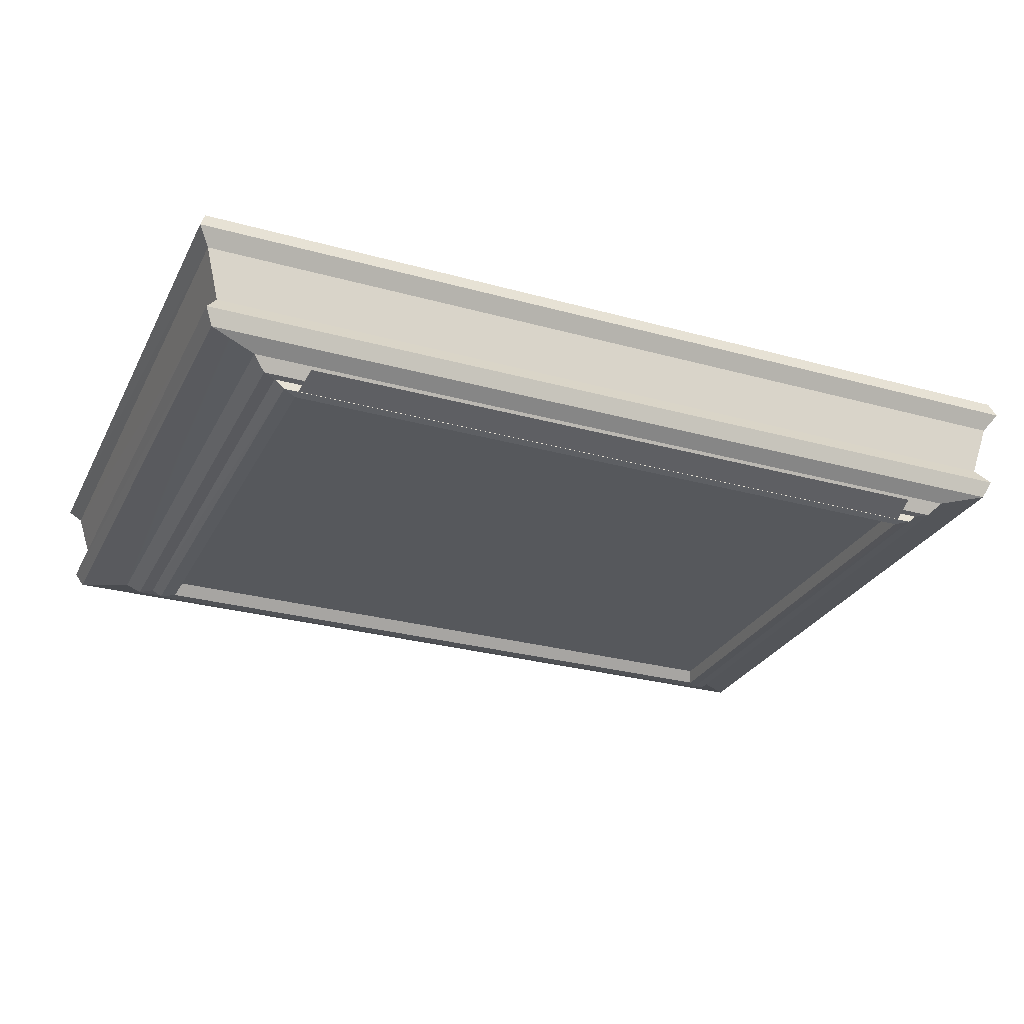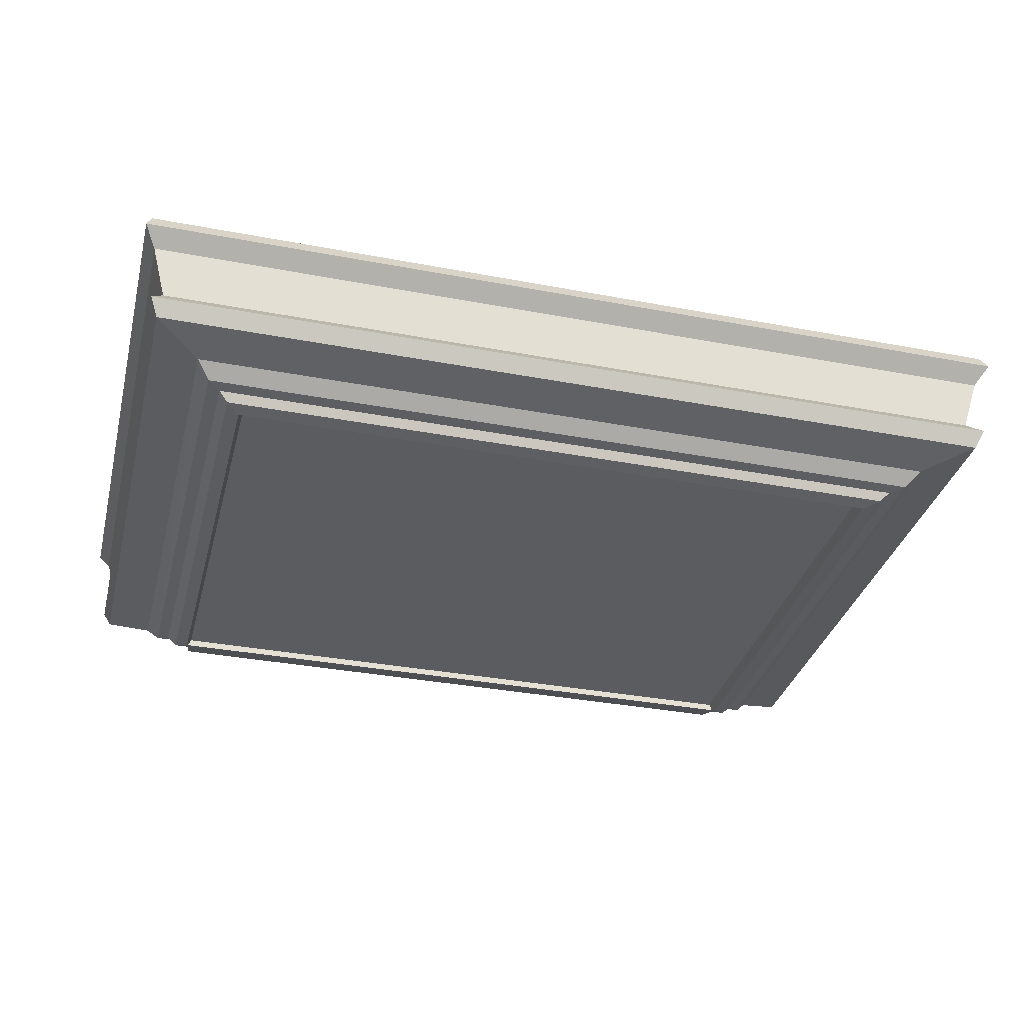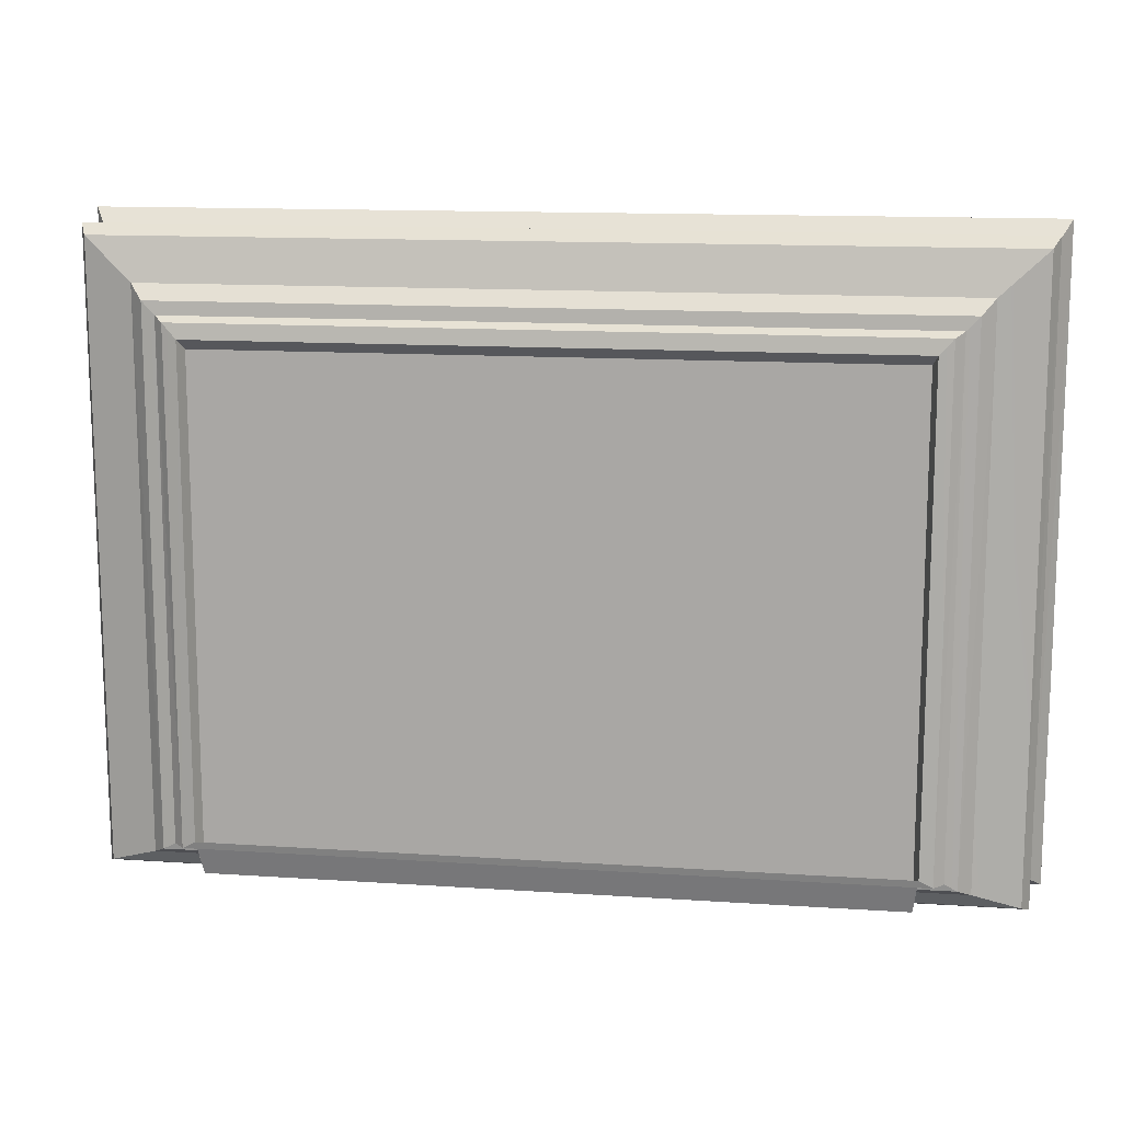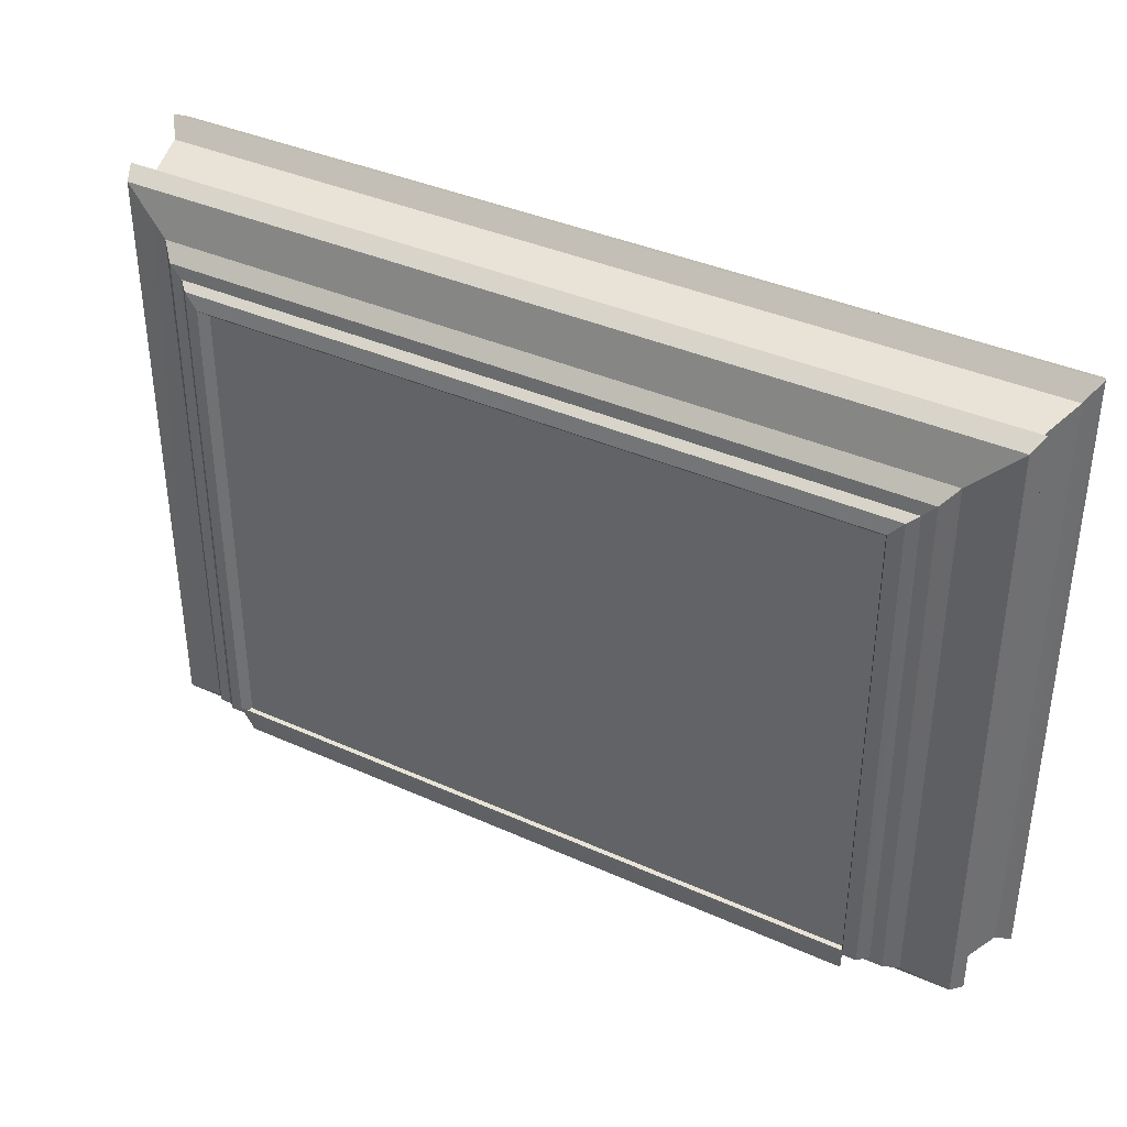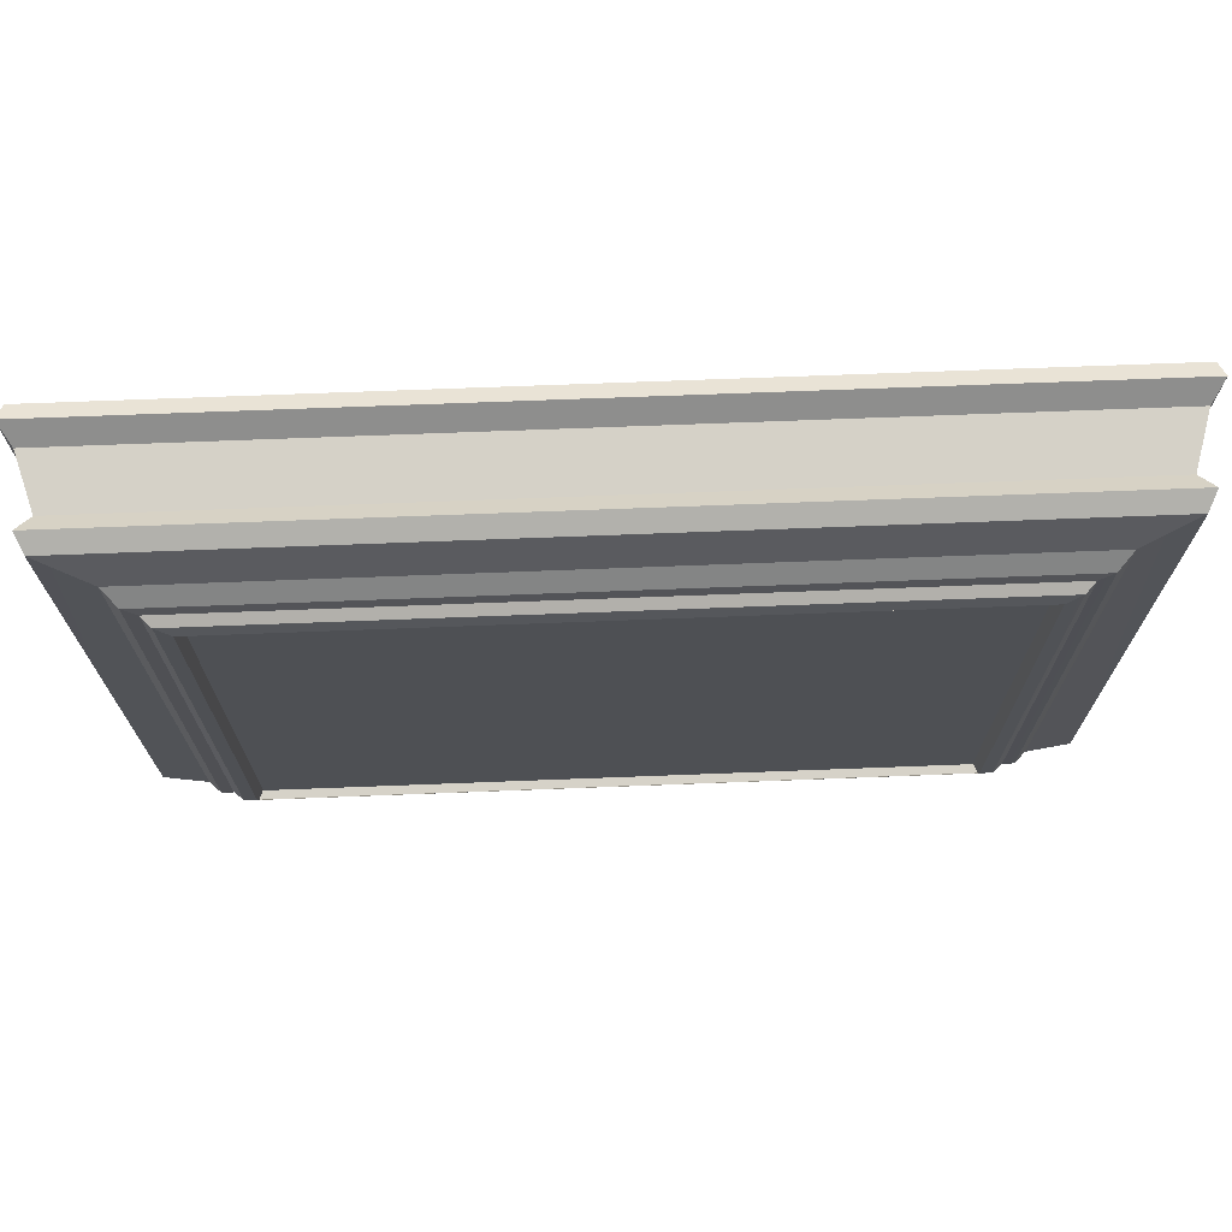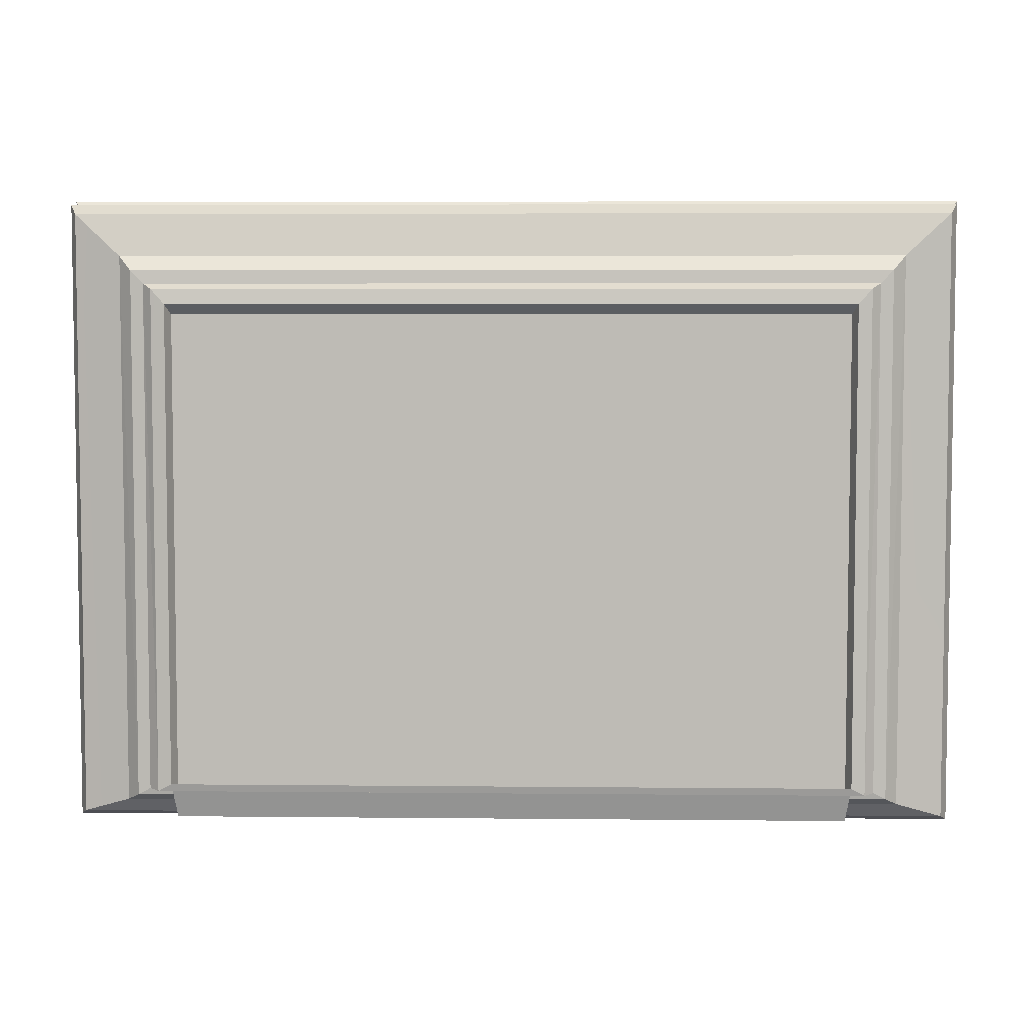
<metadata>
{"format":"obj","ext":"obj","renderer":"f3d","projection":"perspective","resolution":1024,"background":"white","views":[{"elev":-28.1,"azim":157.2,"up":"+Y"},{"elev":-34.1,"azim":-14.4,"up":"+Y"},{"elev":13.3,"azim":8.6,"up":"+Z"},{"elev":37.8,"azim":29.8,"up":"+Z"},{"elev":70.9,"azim":-2.2,"up":"+Z"},{"elev":5.2,"azim":1.8,"up":"+Z"}]}
</metadata>
<code>
o Cube.030
v -1.078 0.2813 1.068
v -1.066 0.3186 -0.4193
v -1.078 0.2811 -0.4324
v 1.078 0.2811 -0.4324
v 1.066 0.3186 -0.4193
v 1.078 0.2813 1.068
v 1.067 0.3186 1.048
v -0.802 -0.04378 0.8156
v 0.7907 -0.01676 0.7921
v 0.802 -0.04378 0.8156
v 1.043 0.07961 1.05
v -1.025 0.04031 1.027
v 1.025 0.04031 1.027
v 1.025 0.04031 -0.3985
v -1.043 0.07938 -0.4147
v -1.025 0.04031 -0.3985
v -1.043 0.07961 1.05
v 1.052 0.2422 1.029
v -1.051 0.2423 -0.4063
v 1.016 0.1207 -0.388
v 1.017 0.1206 1.011
v -1.016 0.1207 -0.388
v -1.017 0.1206 1.011
v -1.052 0.2422 1.029
v 1.043 0.07938 -0.4147
v 1.051 0.2423 -0.4063
v 0.7902 -0.01676 -0.3985
v -0.7907 -0.01676 0.7921
v -0.7902 -0.01676 -0.3985
v 0.8015 -0.04378 -0.3153
v -0.8015 -0.04378 -0.3153
v 0.8342 -0.03889 0.8511
v 0.8327 -0.03902 -0.3329
v -0.8342 -0.03889 0.8511
v -0.8327 -0.03902 -0.3329
v 0.9167 0.01529 0.9281
v -0.915 0.01543 -0.3642
v -0.9167 0.01529 0.9281
v 0.915 0.01543 -0.3642
v -0.8854 -0.0155 0.8943
v 0.8555 -0.01799 0.8635
v 0.8854 -0.0155 0.8943
v 0.8851 -0.01549 -0.3458
v -0.8559 -0.01811 -0.3303
v -0.8851 -0.01549 -0.3458
v -0.8555 -0.01799 0.8635
v 0.8559 -0.01811 -0.3303
v -1.067 0.3186 1.048
f 1 2 3
f 2 4 3
f 5 6 4
f 7 1 6
f 8 9 10
f 2 7 5
f 11 12 13
f 14 11 13
f 15 14 16
f 17 16 12
f 1 18 6
f 4 19 3
f 11 20 21
f 17 22 15
f 18 23 21
f 20 18 21
f 19 20 22
f 24 22 23
f 25 22 20
f 1 19 24
f 11 23 17
f 6 26 4
f 27 28 29
f 30 29 31
f 31 28 8
f 30 9 27
f 32 30 33
f 34 31 8
f 33 31 35
f 34 10 32
f 12 36 13
f 14 37 16
f 12 37 38
f 13 39 14
f 40 41 42
f 43 44 45
f 40 44 46
f 42 47 43
f 46 32 41
f 44 33 35
f 46 35 34
f 41 33 47
f 36 43 39
f 38 45 40
f 39 45 37
f 38 42 36
f 1 48 2
f 2 5 4
f 5 7 6
f 7 48 1
f 8 28 9
f 2 48 7
f 11 17 12
f 14 25 11
f 15 25 14
f 17 15 16
f 1 24 18
f 4 26 19
f 11 25 20
f 17 23 22
f 18 24 23
f 20 26 18
f 19 26 20
f 24 19 22
f 25 15 22
f 1 3 19
f 11 21 23
f 6 18 26
f 27 9 28
f 30 27 29
f 31 29 28
f 30 10 9
f 32 10 30
f 34 35 31
f 33 30 31
f 34 8 10
f 12 38 36
f 14 39 37
f 12 16 37
f 13 36 39
f 40 46 41
f 43 47 44
f 40 45 44
f 42 41 47
f 46 34 32
f 44 47 33
f 46 44 35
f 41 32 33
f 36 42 43
f 38 37 45
f 39 43 45
f 38 40 42

</code>
